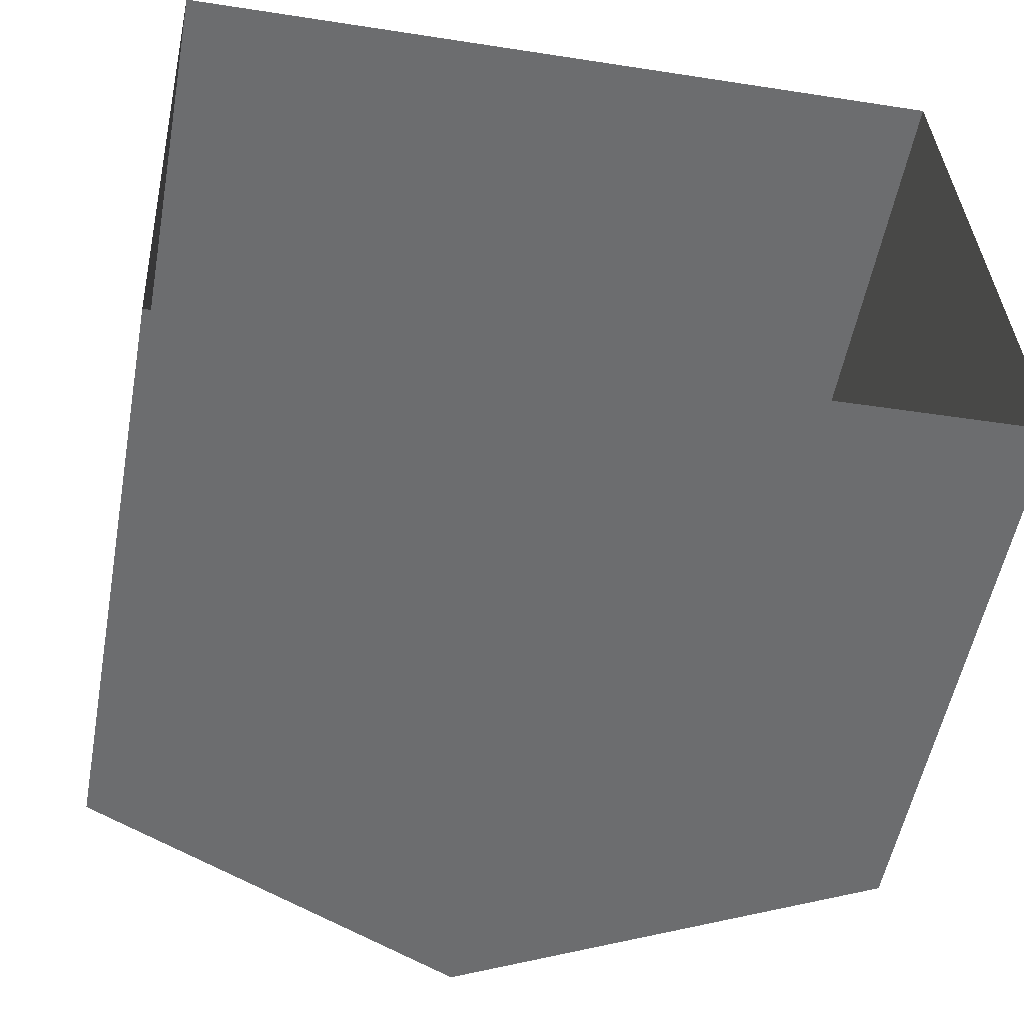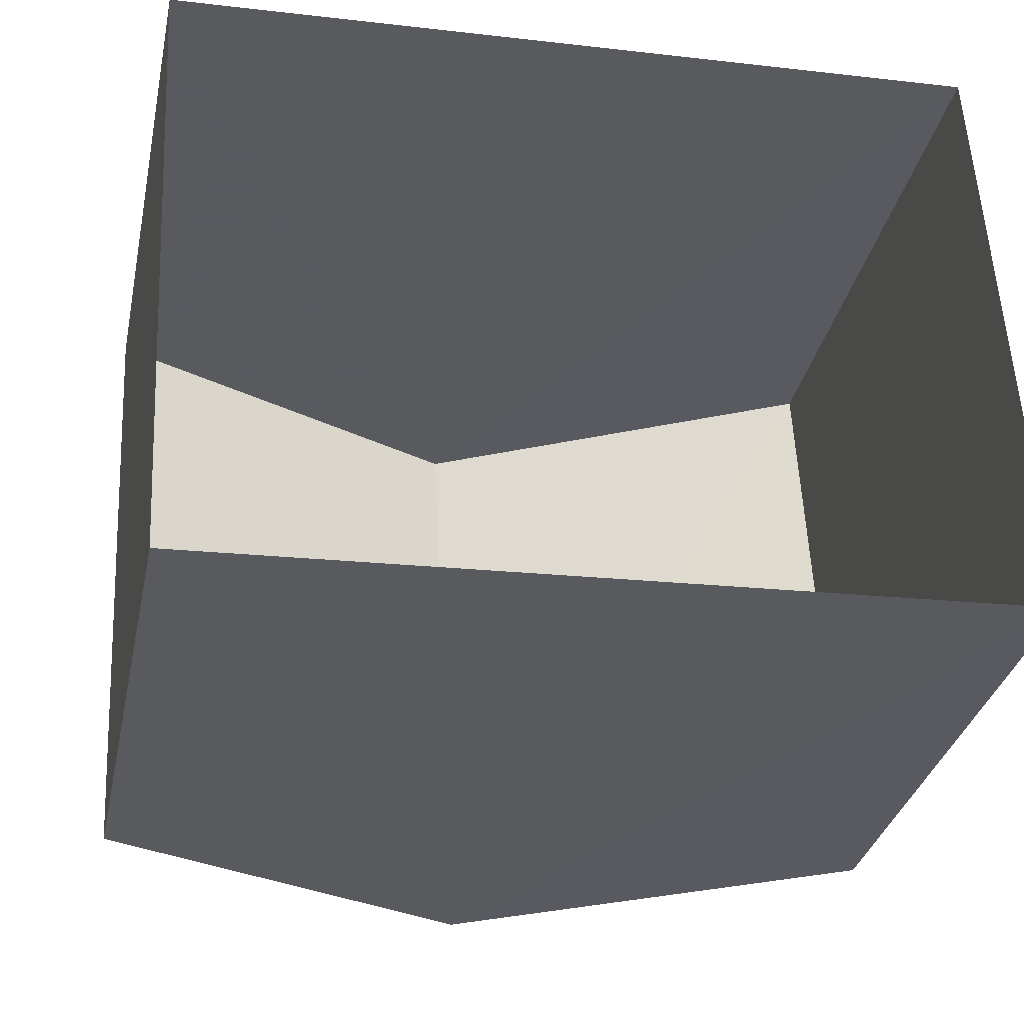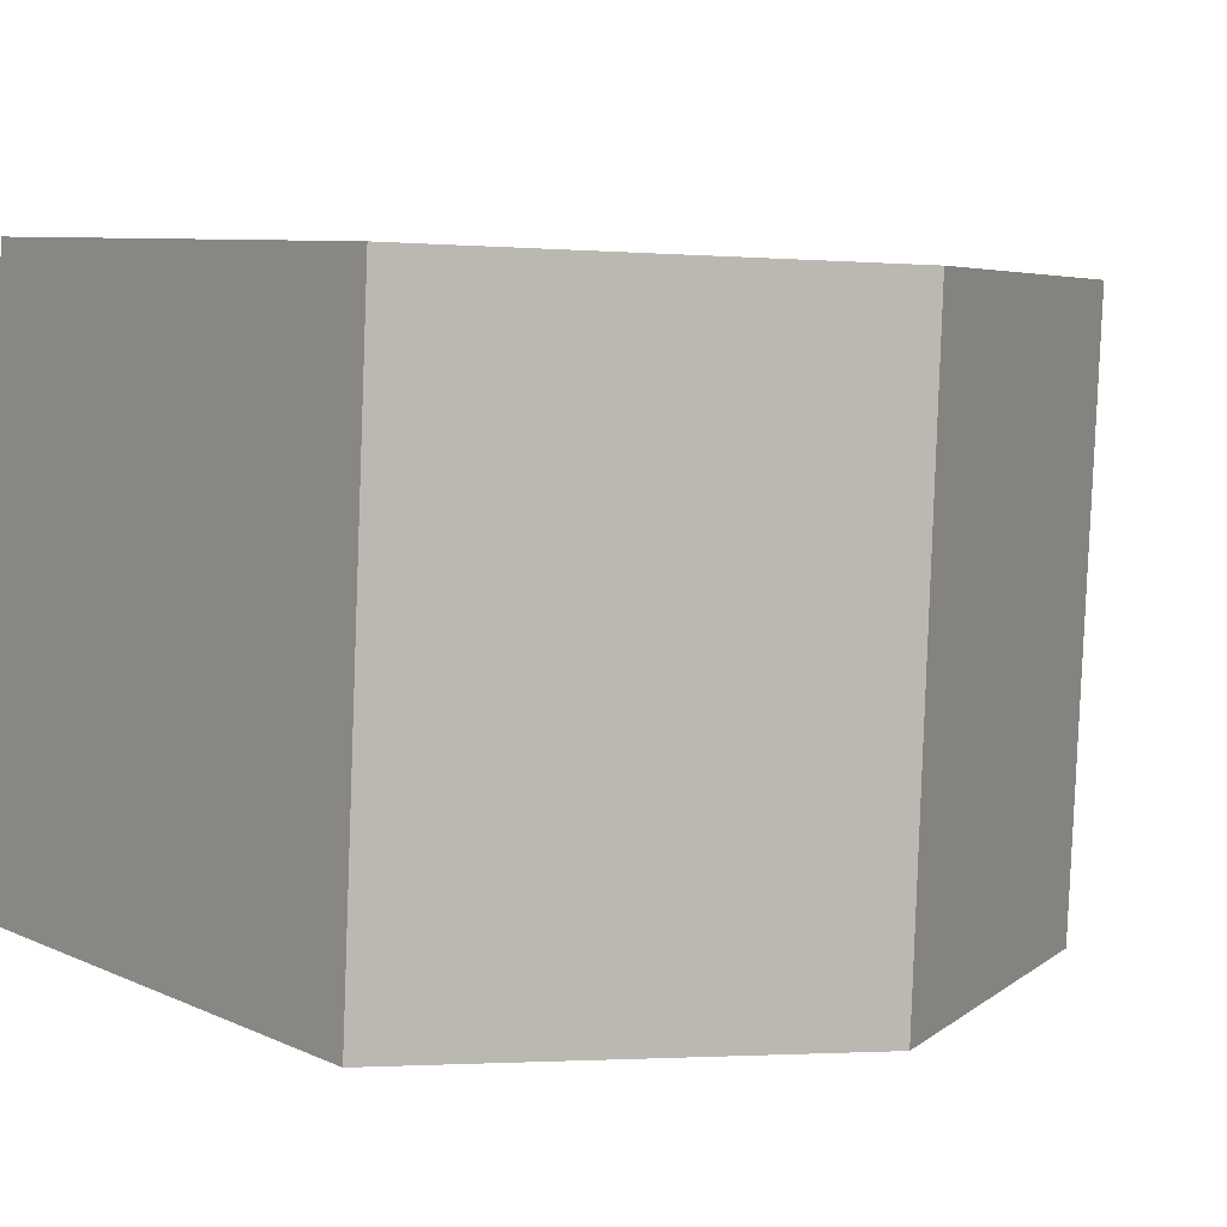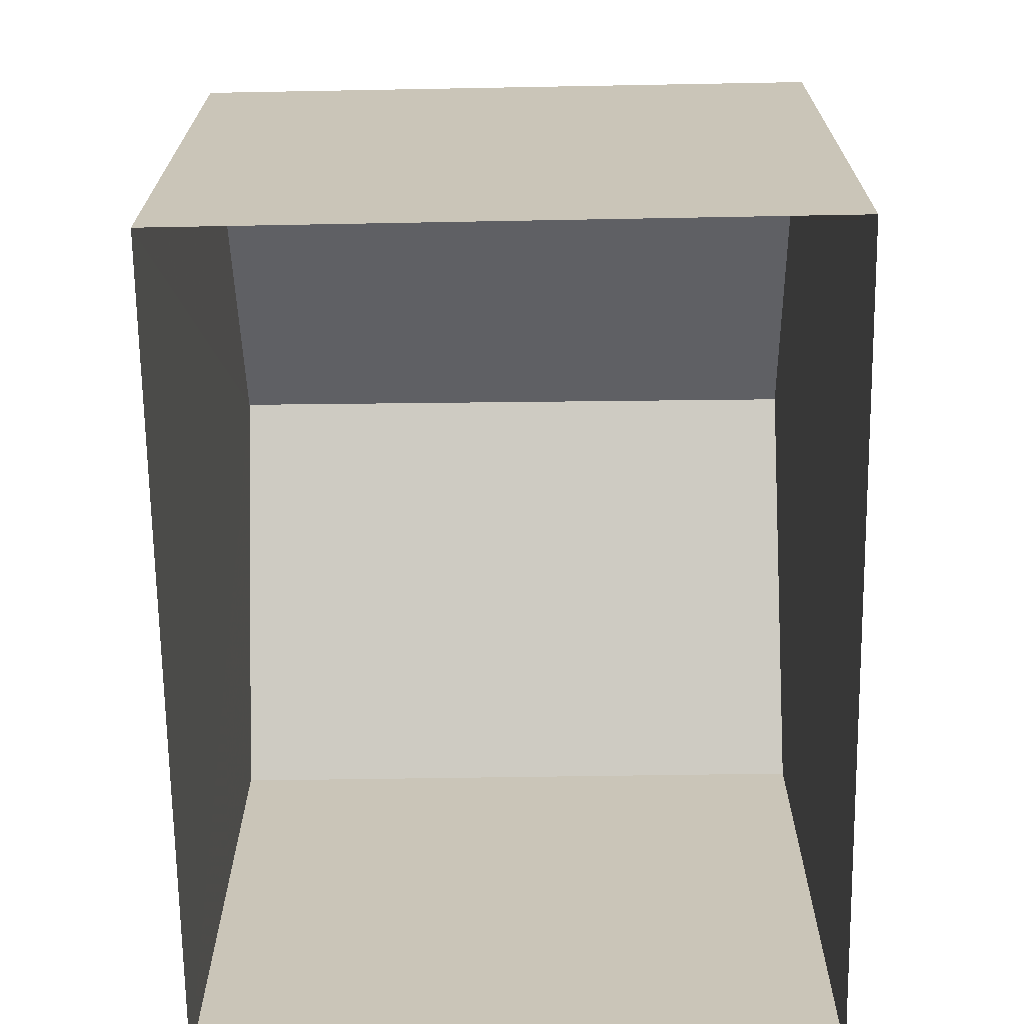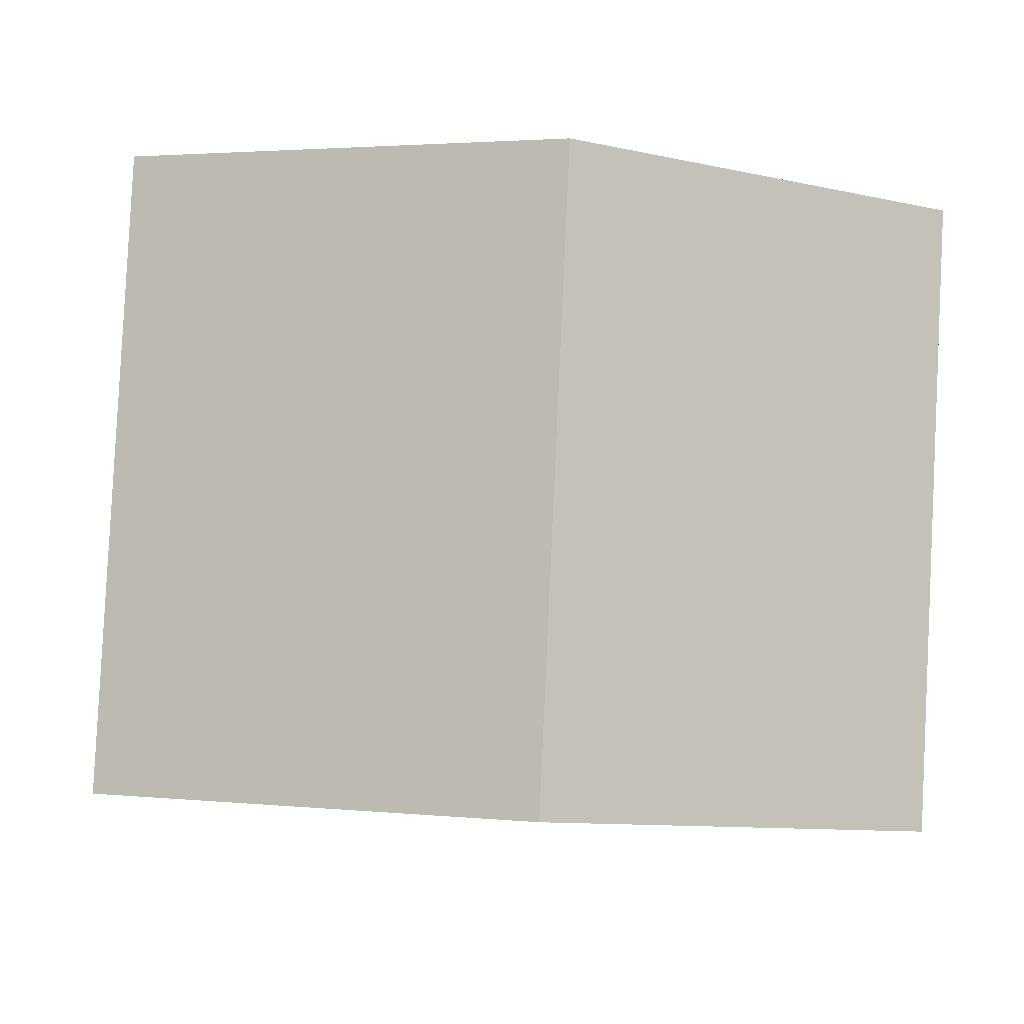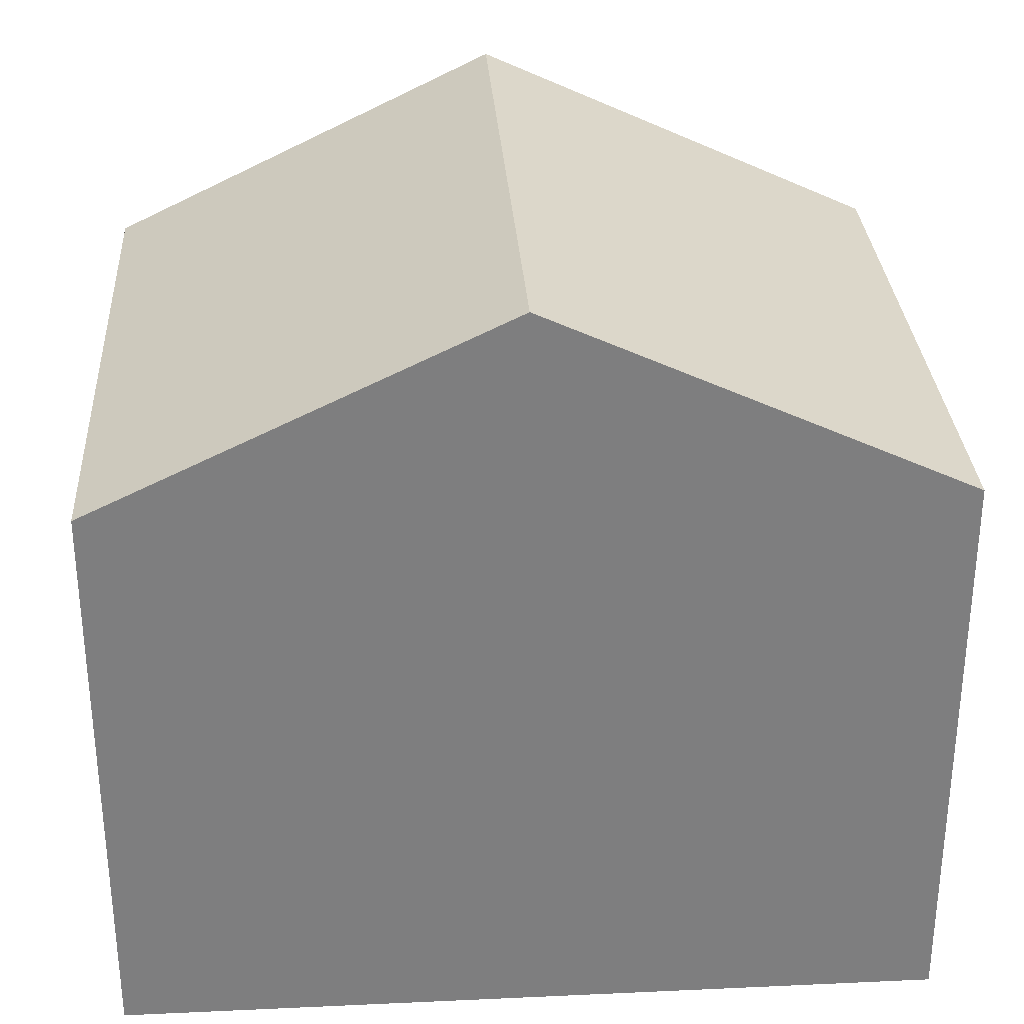
<metadata>
{"format":"obj","ext":"obj","renderer":"f3d","projection":"perspective","resolution":1024,"background":"white","views":[{"elev":-54.2,"azim":169.4,"up":"+Y"},{"elev":-32.8,"azim":168.2,"up":"+Y"},{"elev":7.9,"azim":-39.0,"up":"+Y"},{"elev":-69.2,"azim":-92.0,"up":"+Z"},{"elev":-4.8,"azim":-4.9,"up":"+Y"},{"elev":30.9,"azim":173.5,"up":"+Z"}]}
</metadata>
<code>
v -3.718e+05 -1.053e+05 26.22
v -3.718e+05 -1.053e+05 26.22
v -3.718e+05 -1.053e+05 26.22
v -3.718e+05 -1.053e+05 26.22
v -3.718e+05 -1.053e+05 33.22
v -3.718e+05 -1.053e+05 33.22
v -3.718e+05 -1.053e+05 35.54
v -3.718e+05 -1.053e+05 35.54
v -3.718e+05 -1.053e+05 33.22
v -3.718e+05 -1.053e+05 33.22
f 1 2 3
f 1 4 2
f 5 6 7
f 8 5 7
f 9 10 8
f 7 9 8
f 6 4 1
f 6 5 4
f 6 1 7
f 1 3 7
f 3 9 7
f 9 3 2
f 10 9 2
f 10 2 8
f 2 4 8
f 4 5 8

</code>
